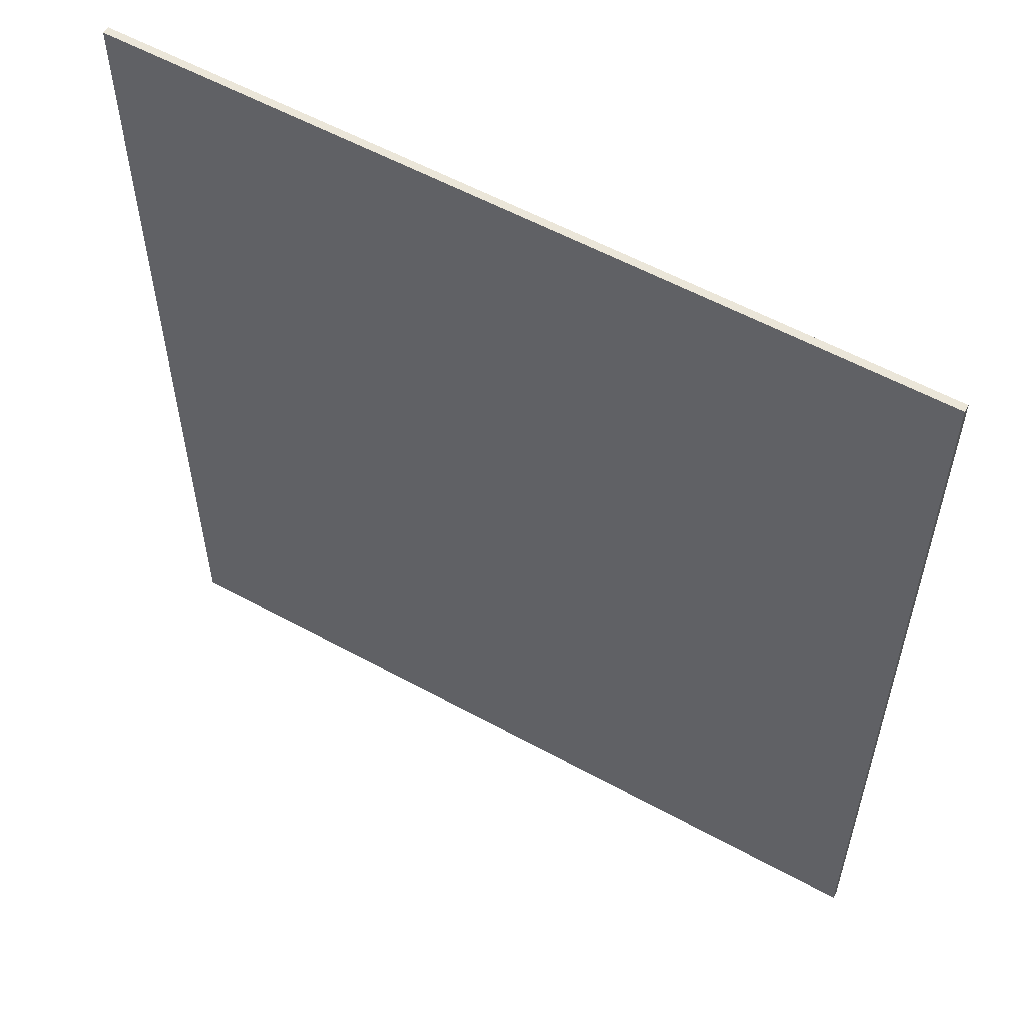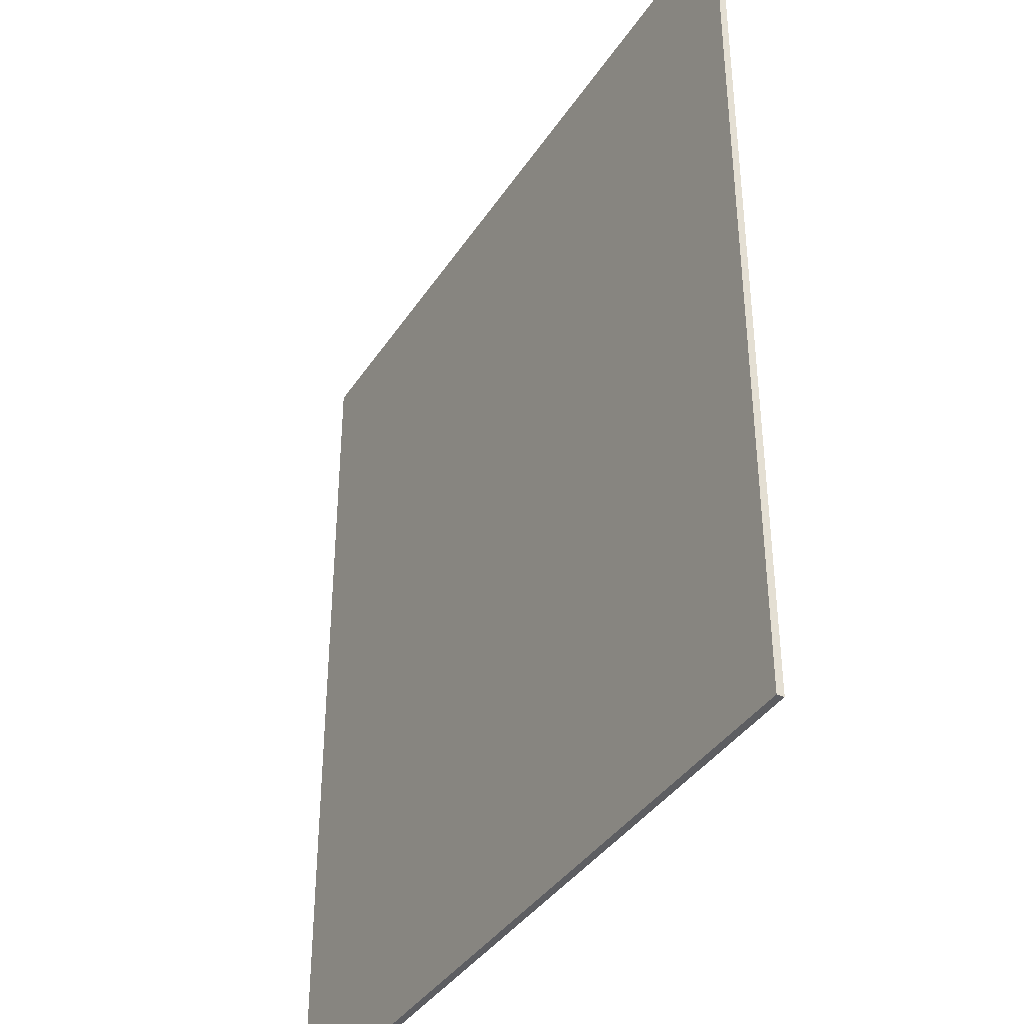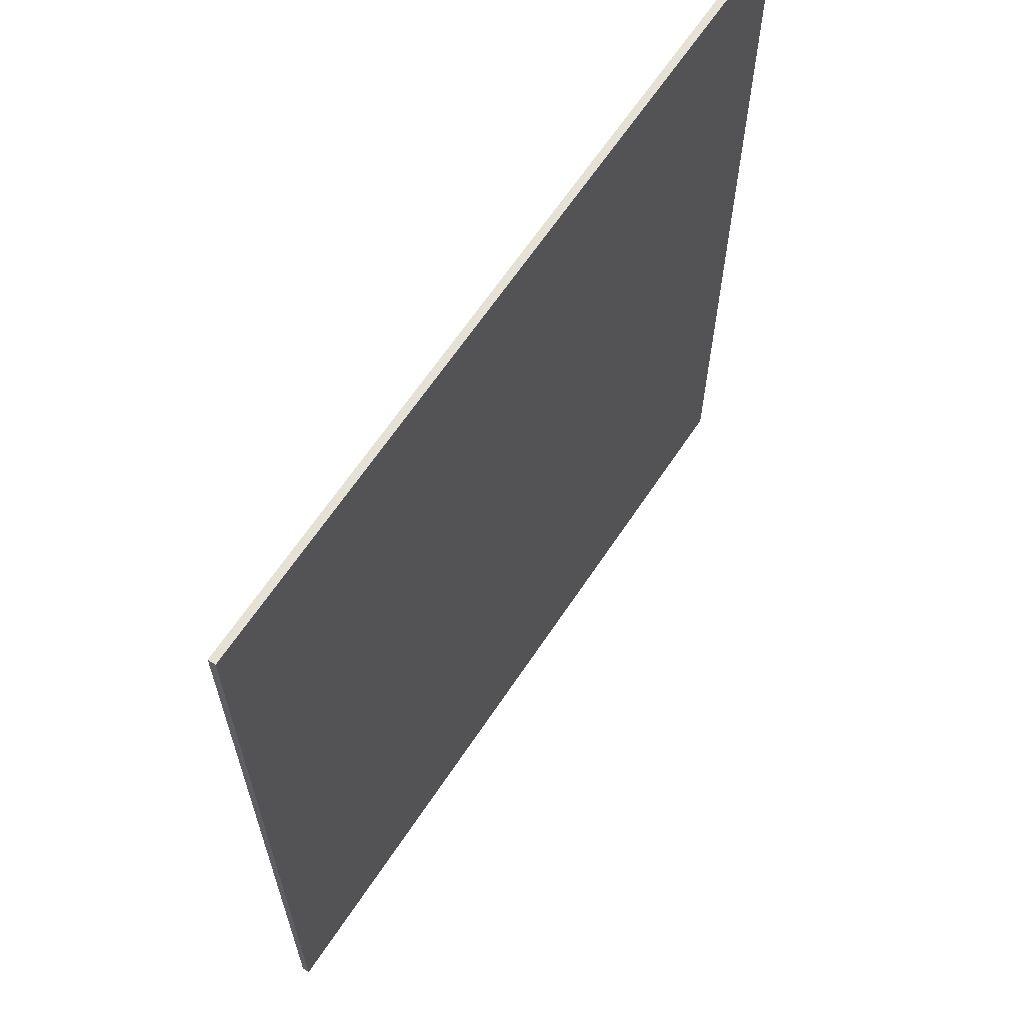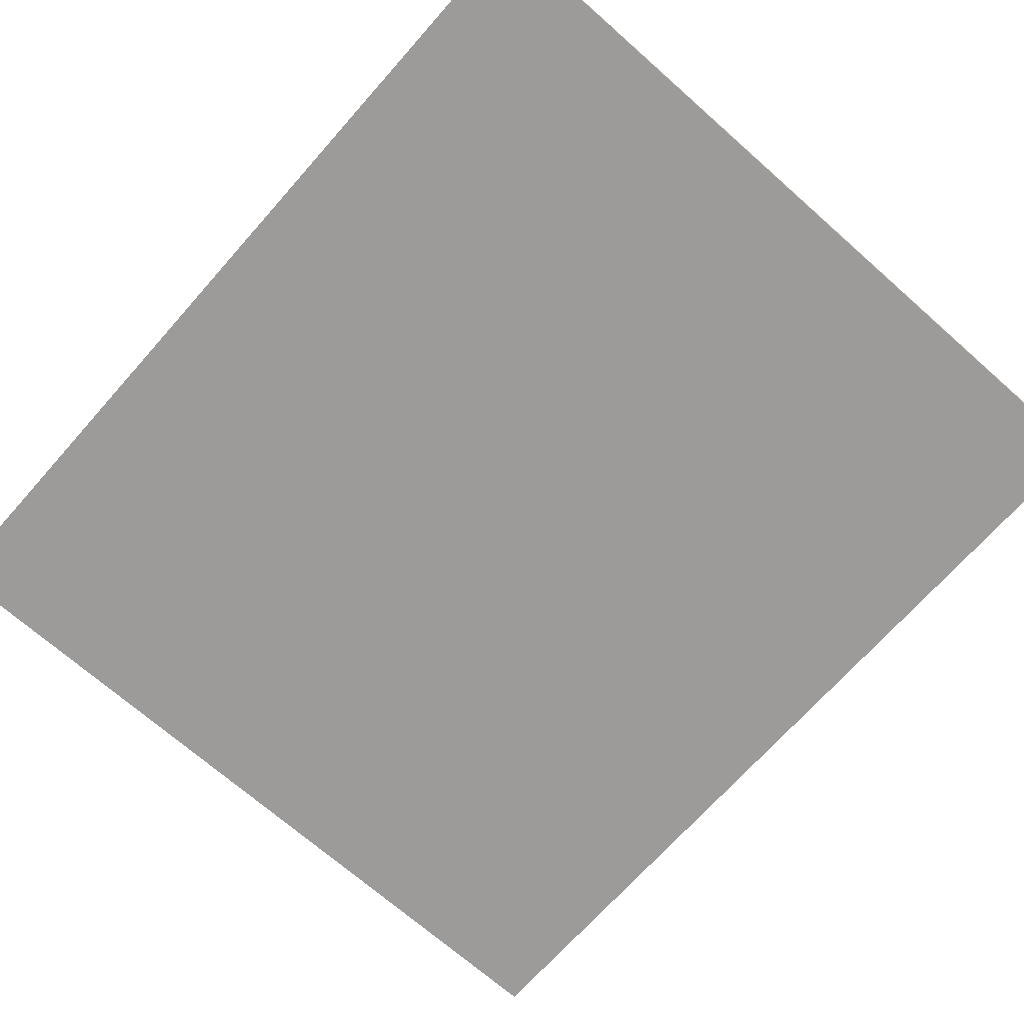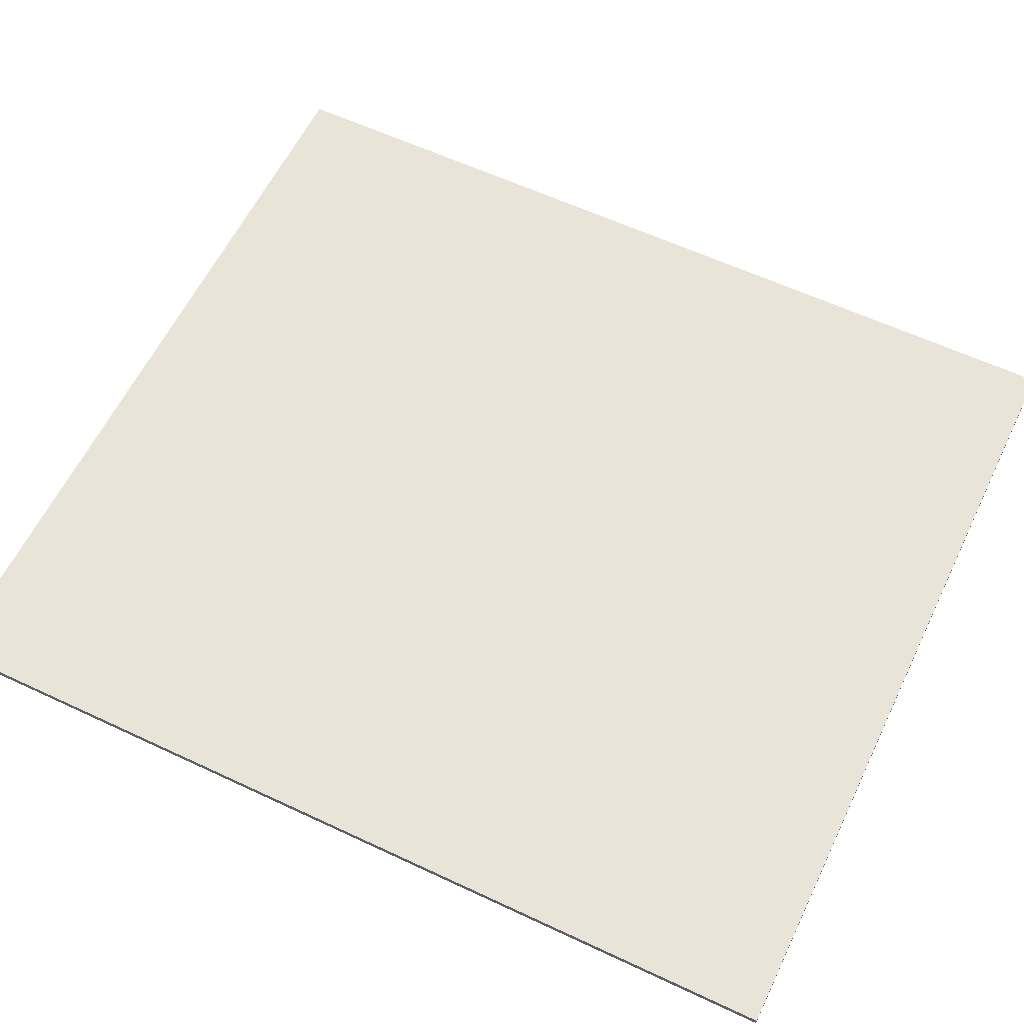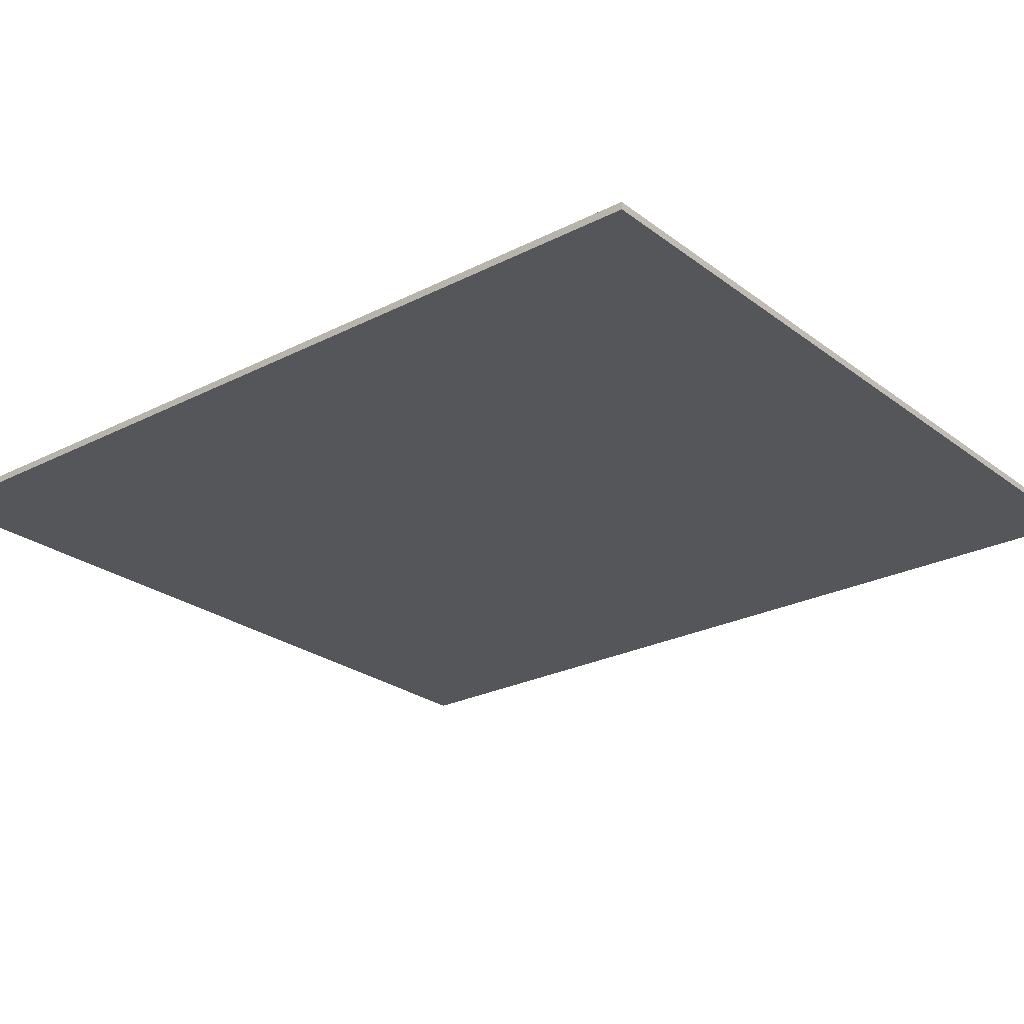
<metadata>
{"format":"obj","ext":"obj","renderer":"f3d","projection":"perspective","resolution":1024,"background":"white","views":[{"elev":56.8,"azim":-150.2,"up":"+Z"},{"elev":-38.4,"azim":60.4,"up":"+Z"},{"elev":64.8,"azim":123.6,"up":"+Z"},{"elev":-69.7,"azim":-41.5,"up":"+Y"},{"elev":60.0,"azim":-64.3,"up":"+Y"},{"elev":-25.1,"azim":-50.4,"up":"+Y"}]}
</metadata>
<code>
o Pavimento_Cubo.006
v 12.44 0.1125 -13.93
v 12.44 -0.1125 -13.93
v -12.44 0.1125 -13.93
v -12.44 -0.1125 -13.93
v 12.44 0.1125 13.93
v 12.44 -0.1125 13.93
v -12.44 0.1125 13.93
v -12.44 -0.1125 13.93
f 1 2 4 3
f 3 4 8 7
f 7 8 6 5
f 5 6 2 1
f 3 7 5 1
f 8 4 2 6

</code>
